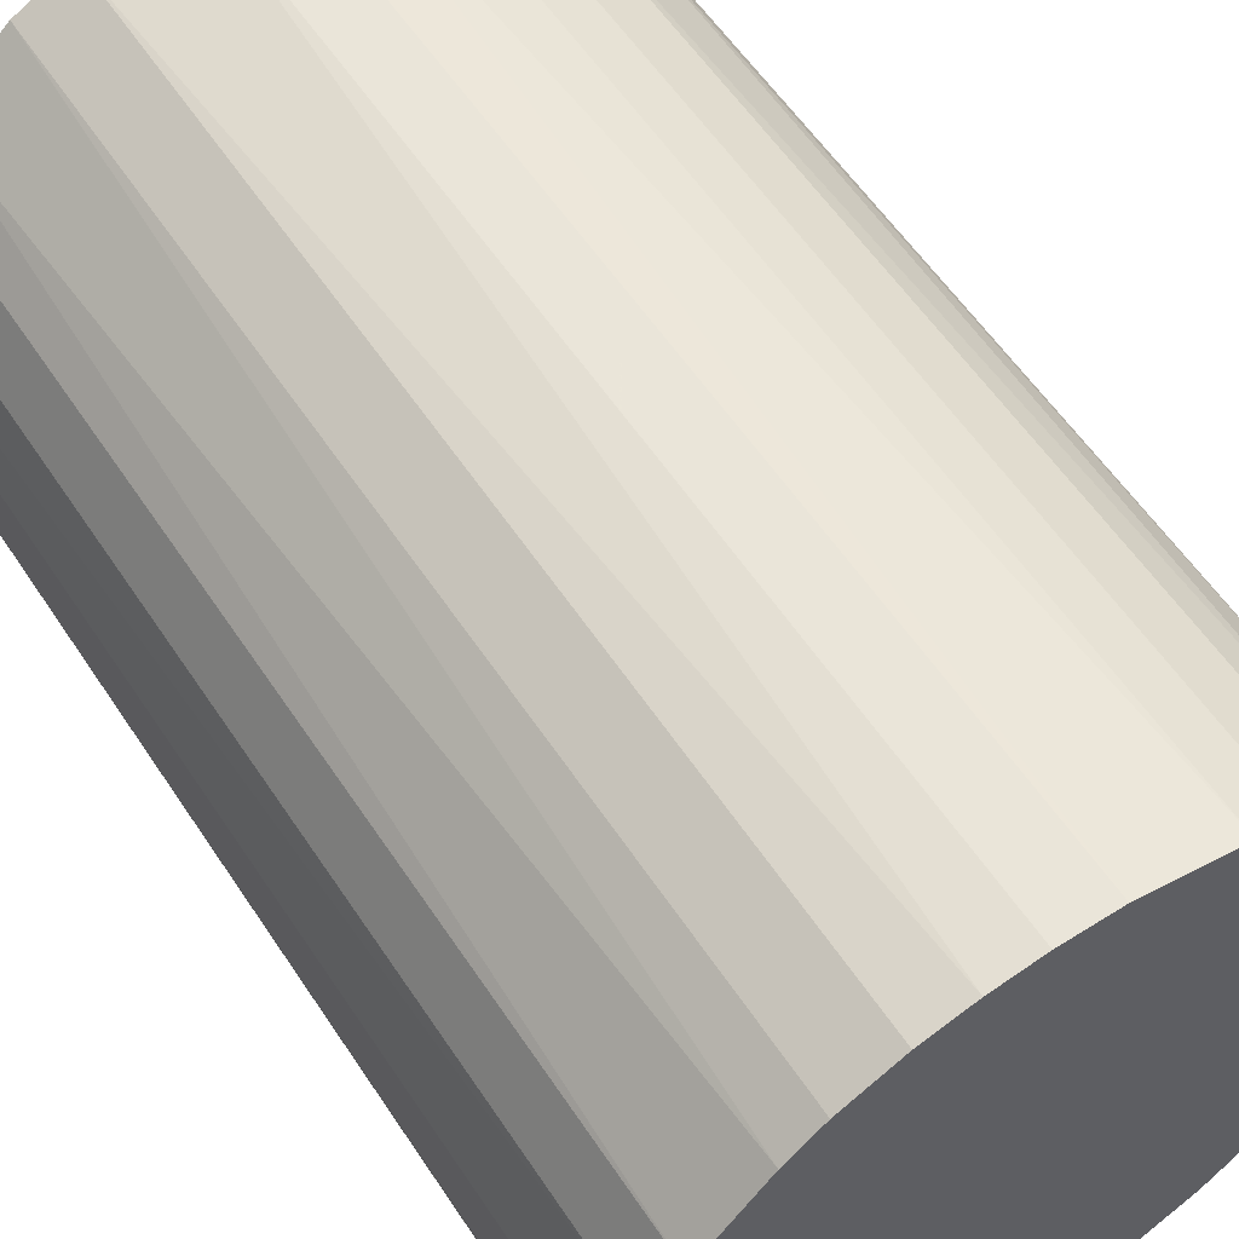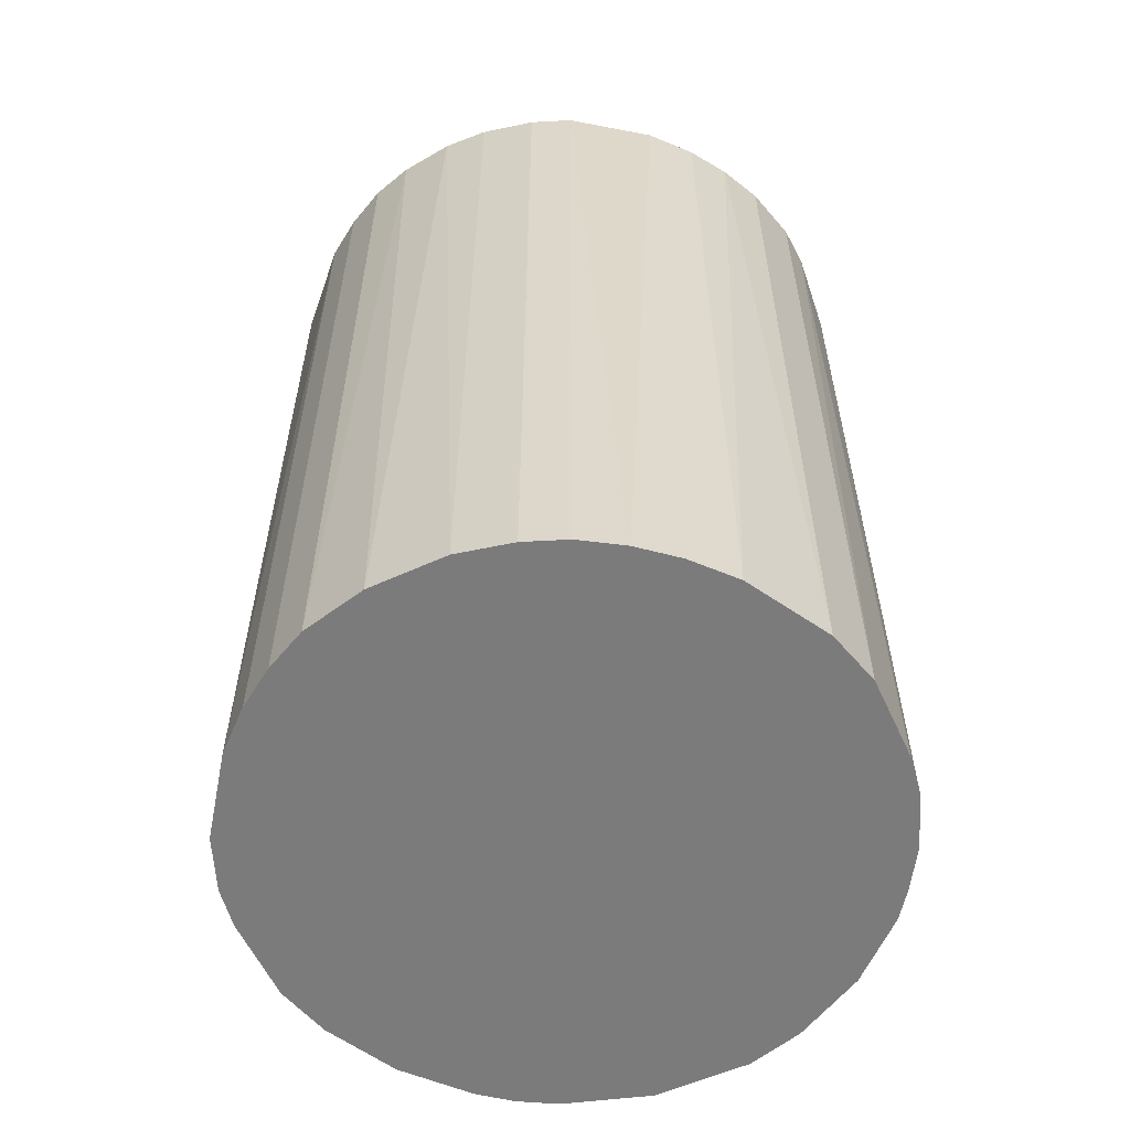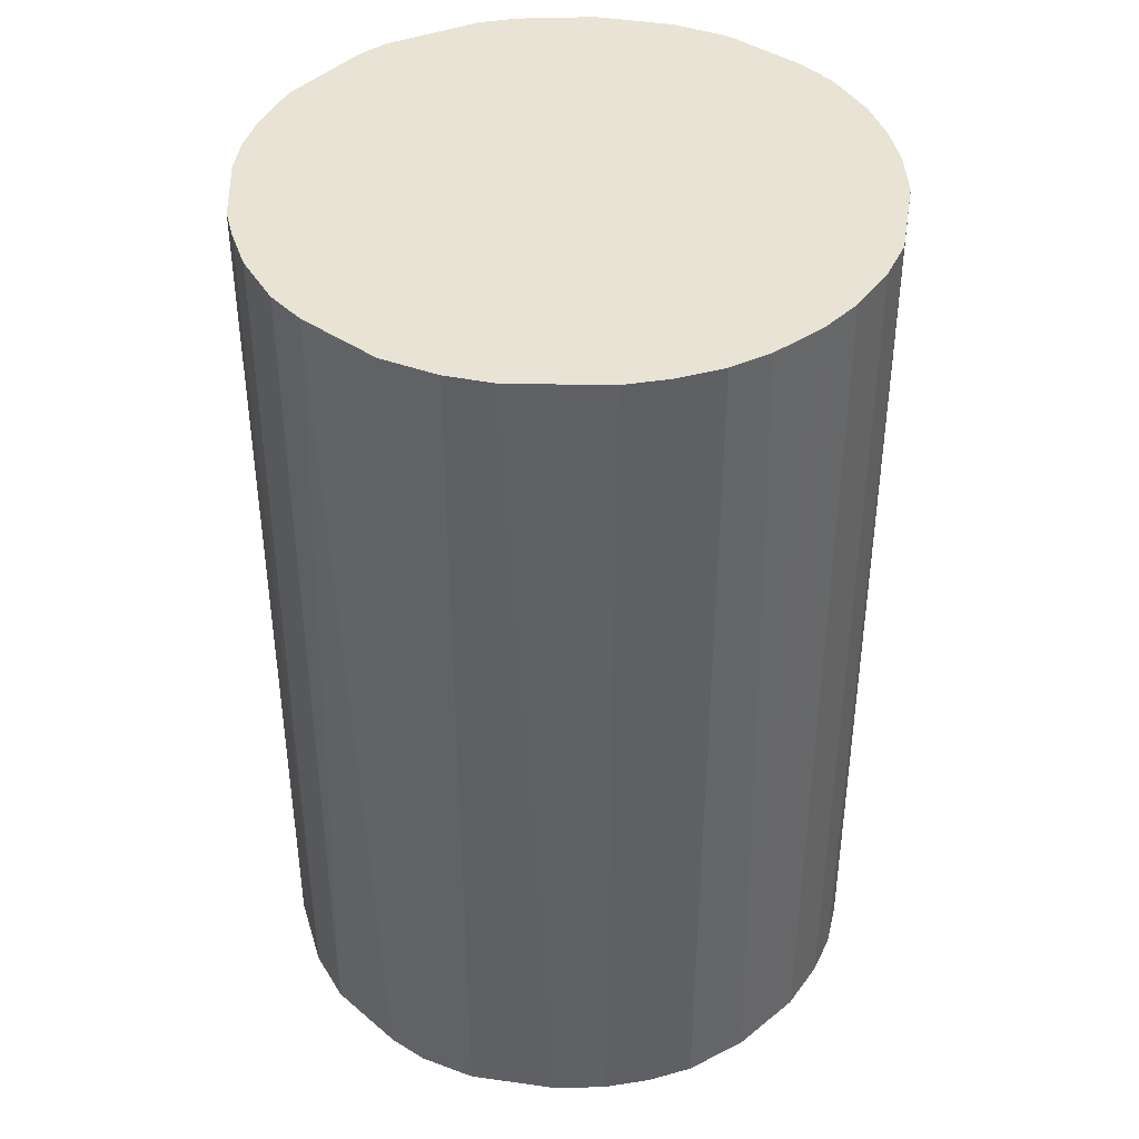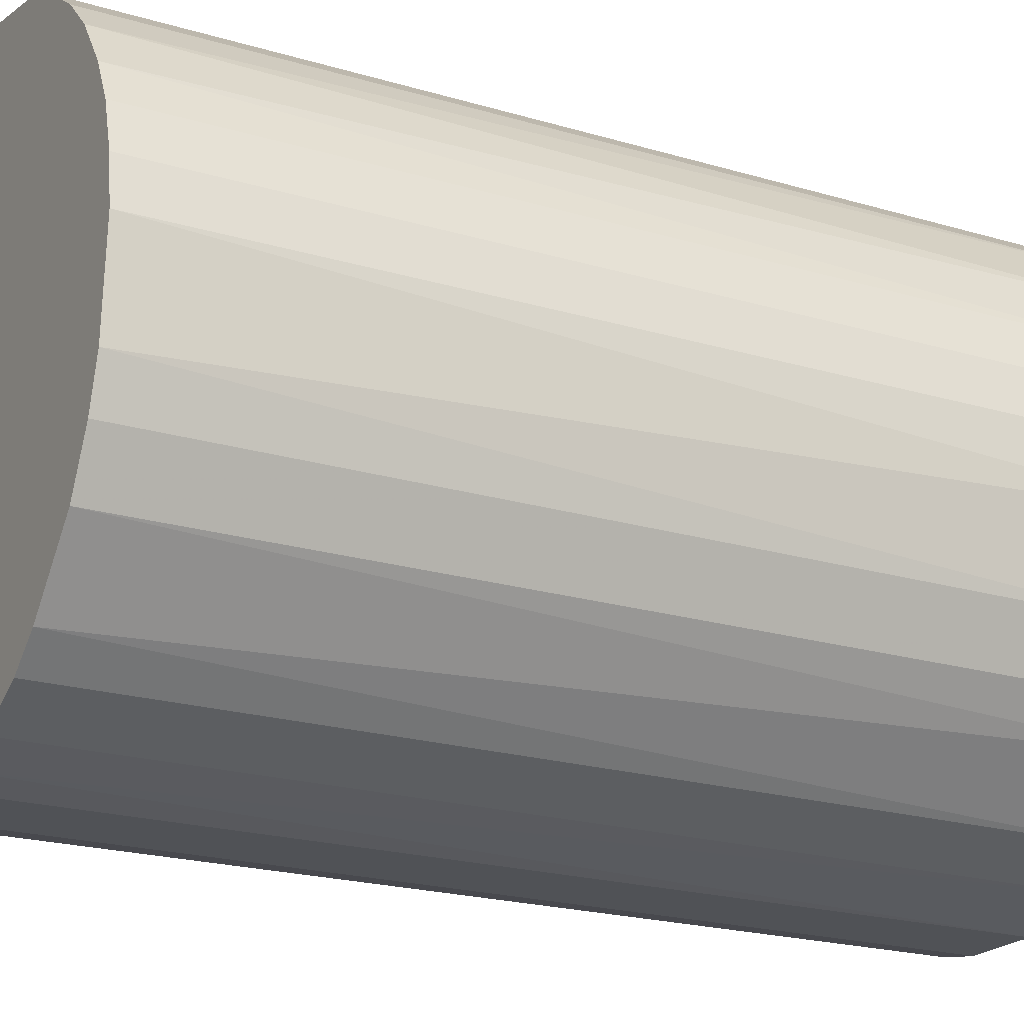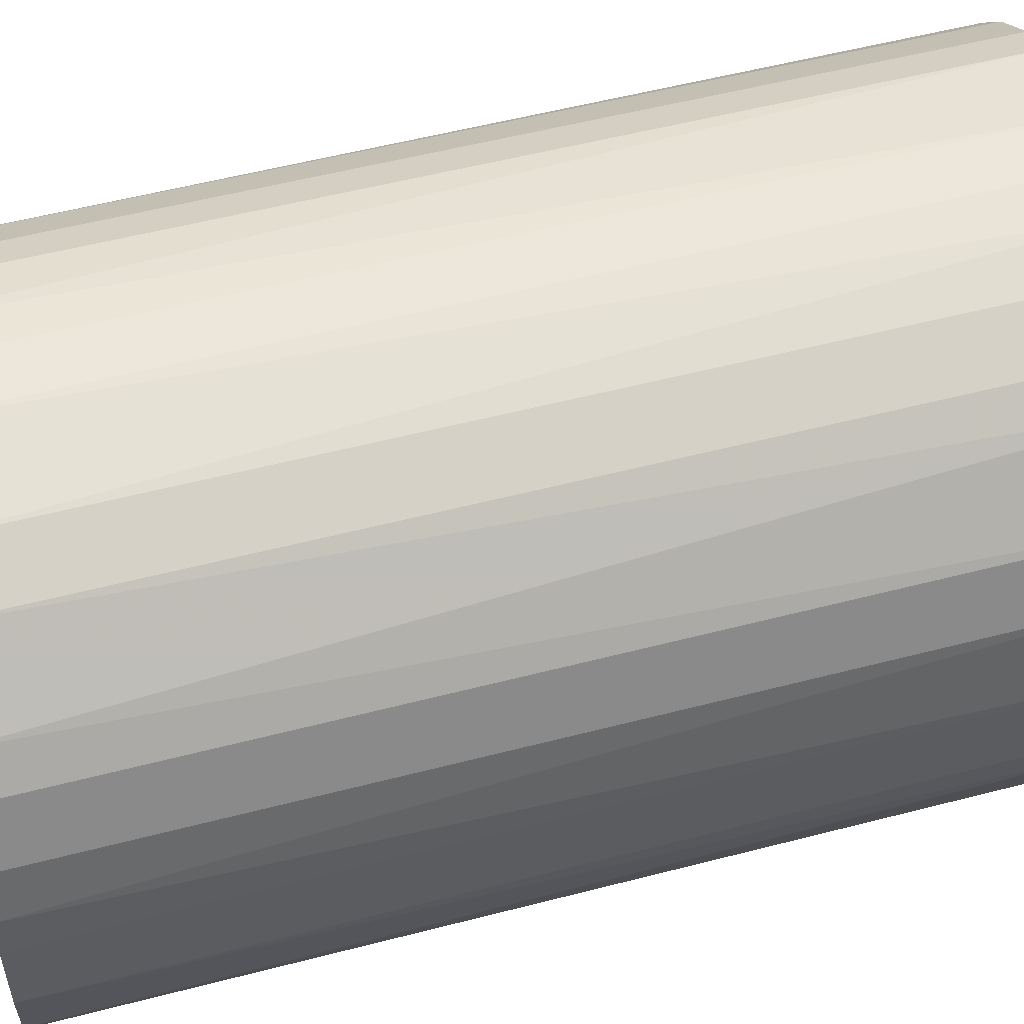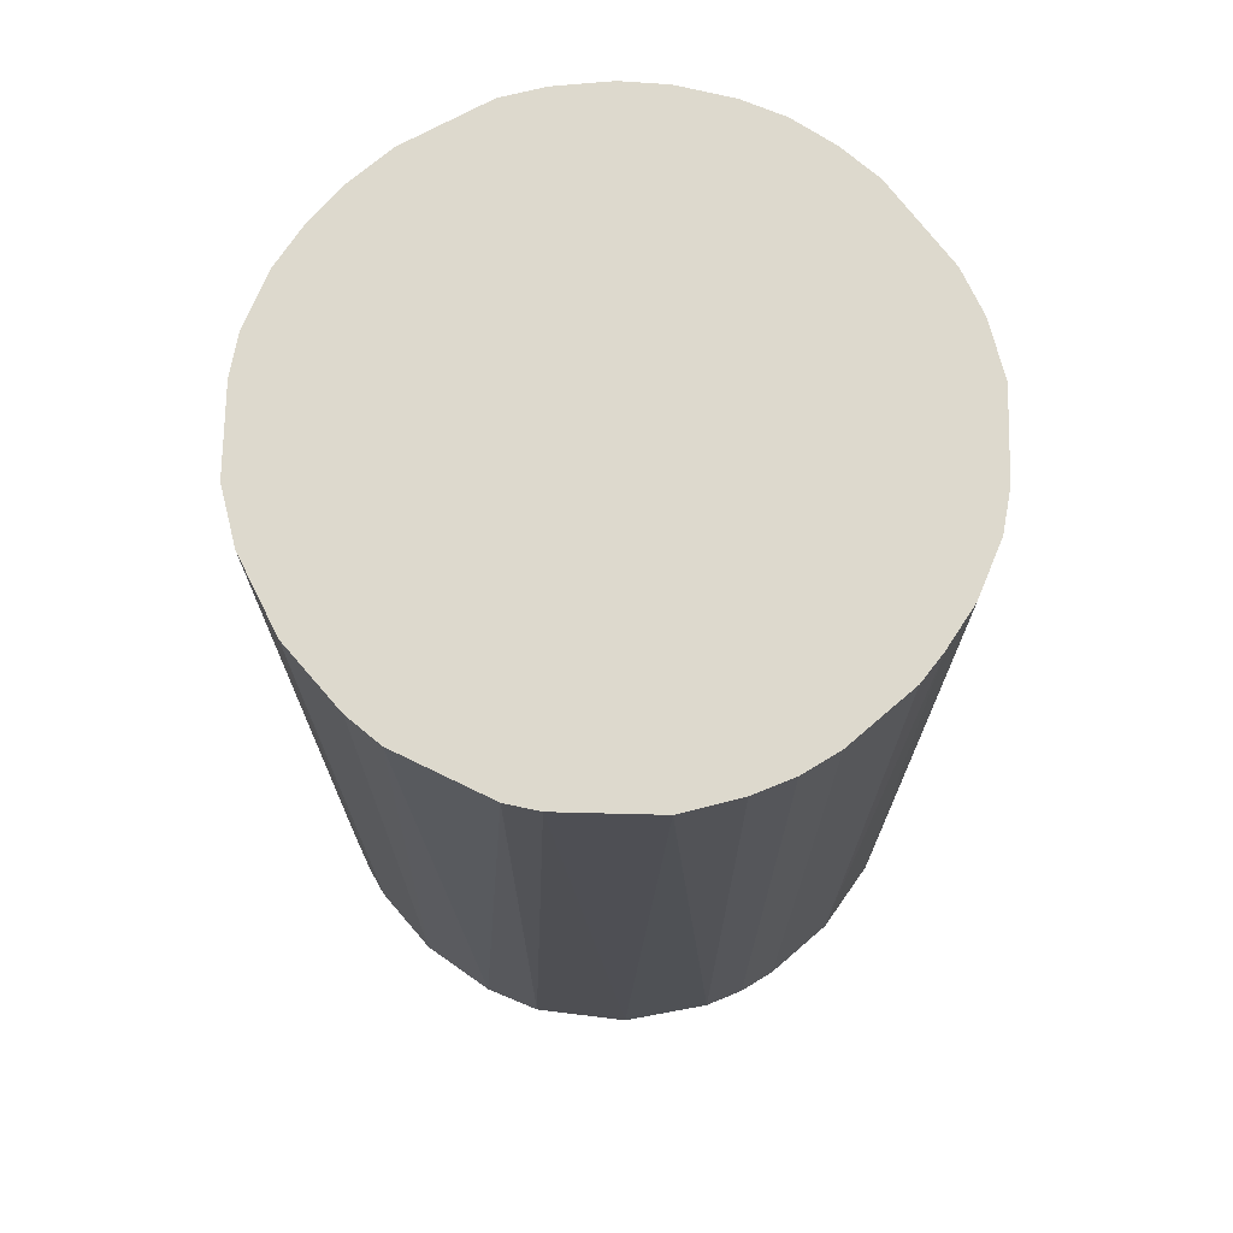
<metadata>
{"format":"obj","ext":"obj","renderer":"f3d","projection":"perspective","resolution":1024,"background":"white","views":[{"elev":57.7,"azim":-33.2,"up":"+Y"},{"elev":-58.5,"azim":156.7,"up":"+Z"},{"elev":41.3,"azim":87.5,"up":"+Z"},{"elev":-21.1,"azim":61.8,"up":"+Y"},{"elev":53.9,"azim":-105.5,"up":"+Y"},{"elev":71.9,"azim":-40.8,"up":"+Z"}]}
</metadata>
<code>
o convex_0
v -0.02864 -0.003615 -0.04364
v 0.02872 0.002476 0.04364
v 0.02811 0.006749 0.04364
v -0.02864 -0.003615 0.04364
v 0.003701 -0.02864 -0.04364
v 0.00675 0.02811 -0.04364
v -0.01094 0.02689 0.04364
v -0.007283 -0.02803 0.04364
v 0.02872 -0.002397 -0.04364
v 0.01896 -0.02193 0.04364
v -0.02193 0.01895 -0.04364
v -0.01827 -0.02254 -0.04364
v 0.01896 0.02201 0.04364
v 0.02384 0.01651 -0.04364
v -0.02681 0.01102 0.04364
v 0.02445 -0.01582 -0.04364
v -0.02437 -0.01582 0.04364
v -0.01094 0.02689 -0.04364
v 0.002477 0.02872 0.04364
v 0.02689 -0.01094 0.04364
v 0.00675 -0.02803 0.04364
v 0.0159 -0.02437 -0.04364
v -0.02803 0.006749 -0.04364
v -0.01888 0.02201 0.04364
v -0.007283 -0.02803 -0.04364
v -0.02681 -0.01094 -0.04364
v -0.01582 -0.02437 0.04364
v 0.01469 0.02506 -0.04364
v 0.01102 0.02689 0.04364
v 0.02811 0.006749 -0.04364
v -0.002397 0.02872 -0.04364
v 0.02506 0.01468 0.04364
v -0.02864 0.003694 0.04364
v -0.01582 0.02445 -0.04364
v 0.01102 -0.02681 0.04364
v -0.02437 0.0159 -0.04364
v -0.02437 0.0159 0.04364
v -0.02437 -0.01582 -0.04364
v -0.003622 -0.02864 0.04364
v 0.02445 -0.01582 0.04364
v 0.02689 -0.01094 -0.04364
v 0.02811 -0.00667 0.04364
v -0.006671 0.02811 0.04364
v -0.02803 -0.007276 0.04364
v 0.01102 -0.02681 -0.04364
v -0.01094 -0.02681 -0.04364
v 0.02689 0.01102 -0.04364
v 0.01896 0.02201 -0.04364
v -0.02254 -0.01826 0.04364
v 0.02201 -0.01887 -0.04364
v 0.02201 0.01895 0.04364
v 0.003701 -0.02864 0.04364
v -0.003622 -0.02864 -0.04364
v -0.02864 0.003694 -0.04364
v -0.02681 0.01102 -0.04364
v -0.01582 0.02445 0.04364
v 0.0159 -0.02437 0.04364
v 0.01102 0.02689 -0.04364
v 0.01469 0.02506 0.04364
v 0.02689 0.01102 0.04364
v 0.02872 0.002476 -0.04364
v -0.01094 -0.02681 0.04364
v 0.002477 0.02872 -0.04364
v -0.002397 0.02872 0.04364
f 31 43 64
f 2 3 4
f 5 1 6
f 4 3 7
f 2 4 8
f 5 6 9
f 2 8 10
f 6 1 11
f 1 5 12
f 7 3 13
f 9 6 14
f 4 7 15
f 5 9 16
f 8 4 17
f 6 11 18
f 7 13 19
f 2 10 20
f 10 8 21
f 5 16 22
f 11 1 23
f 15 7 24
f 12 5 25
f 1 12 26
f 8 17 27
f 14 6 28
f 6 19 29
f 19 13 29
f 3 2 30
f 9 14 30
f 6 18 31
f 13 3 32
f 1 4 33
f 4 15 33
f 15 23 33
f 7 18 34
f 18 11 34
f 11 24 34
f 10 21 35
f 11 23 36
f 15 24 37
f 24 11 37
f 11 36 37
f 36 15 37
f 26 12 38
f 17 26 38
f 21 8 39
f 8 25 39
f 20 10 40
f 16 20 40
f 16 9 41
f 20 16 41
f 20 41 42
f 9 2 42
f 2 20 42
f 41 9 42
f 18 7 43
f 7 19 43
f 31 18 43
f 4 1 44
f 17 4 44
f 1 26 44
f 26 17 44
f 21 5 45
f 5 22 45
f 35 21 45
f 22 35 45
f 25 8 46
f 12 25 46
f 27 12 46
f 3 30 47
f 30 14 47
f 14 32 47
f 14 28 48
f 28 13 48
f 27 17 49
f 12 27 49
f 38 12 49
f 17 38 49
f 10 22 50
f 22 16 50
f 40 10 50
f 16 40 50
f 13 32 51
f 32 14 51
f 48 13 51
f 14 48 51
f 5 21 52
f 39 5 52
f 21 39 52
f 25 5 53
f 5 39 53
f 39 25 53
f 23 1 54
f 1 33 54
f 33 23 54
f 23 15 55
f 36 23 55
f 15 36 55
f 24 7 56
f 7 34 56
f 34 24 56
f 22 10 57
f 10 35 57
f 35 22 57
f 28 6 58
f 6 29 58
f 29 28 58
f 13 28 59
f 29 13 59
f 28 29 59
f 32 3 60
f 3 47 60
f 47 32 60
f 2 9 61
f 30 2 61
f 9 30 61
f 8 27 62
f 46 8 62
f 27 46 62
f 19 6 63
f 6 31 63
f 31 19 63
f 19 31 64
f 43 19 64

</code>
